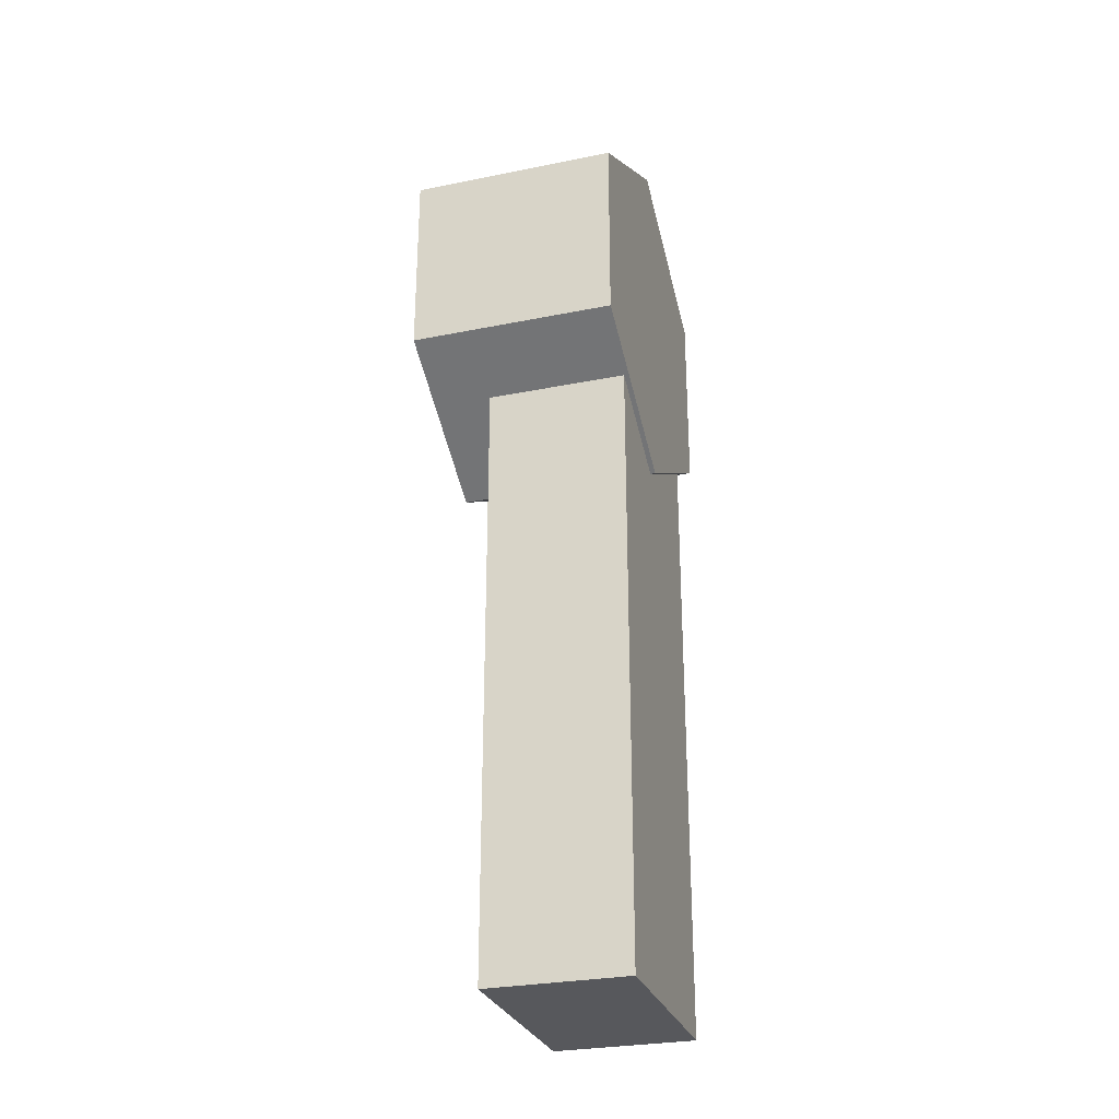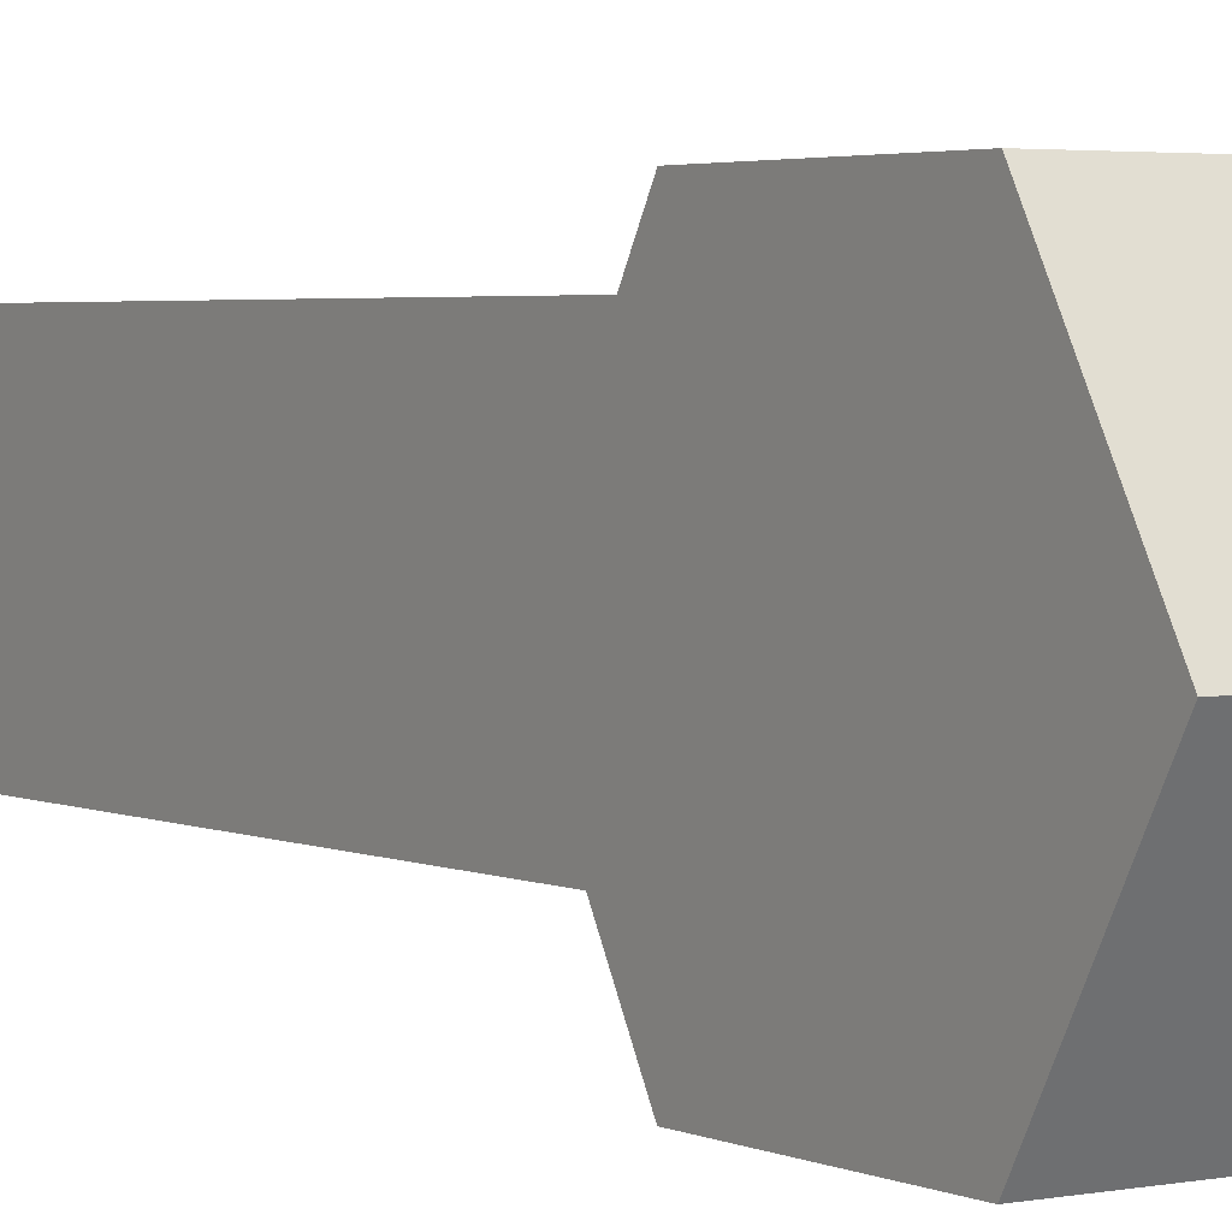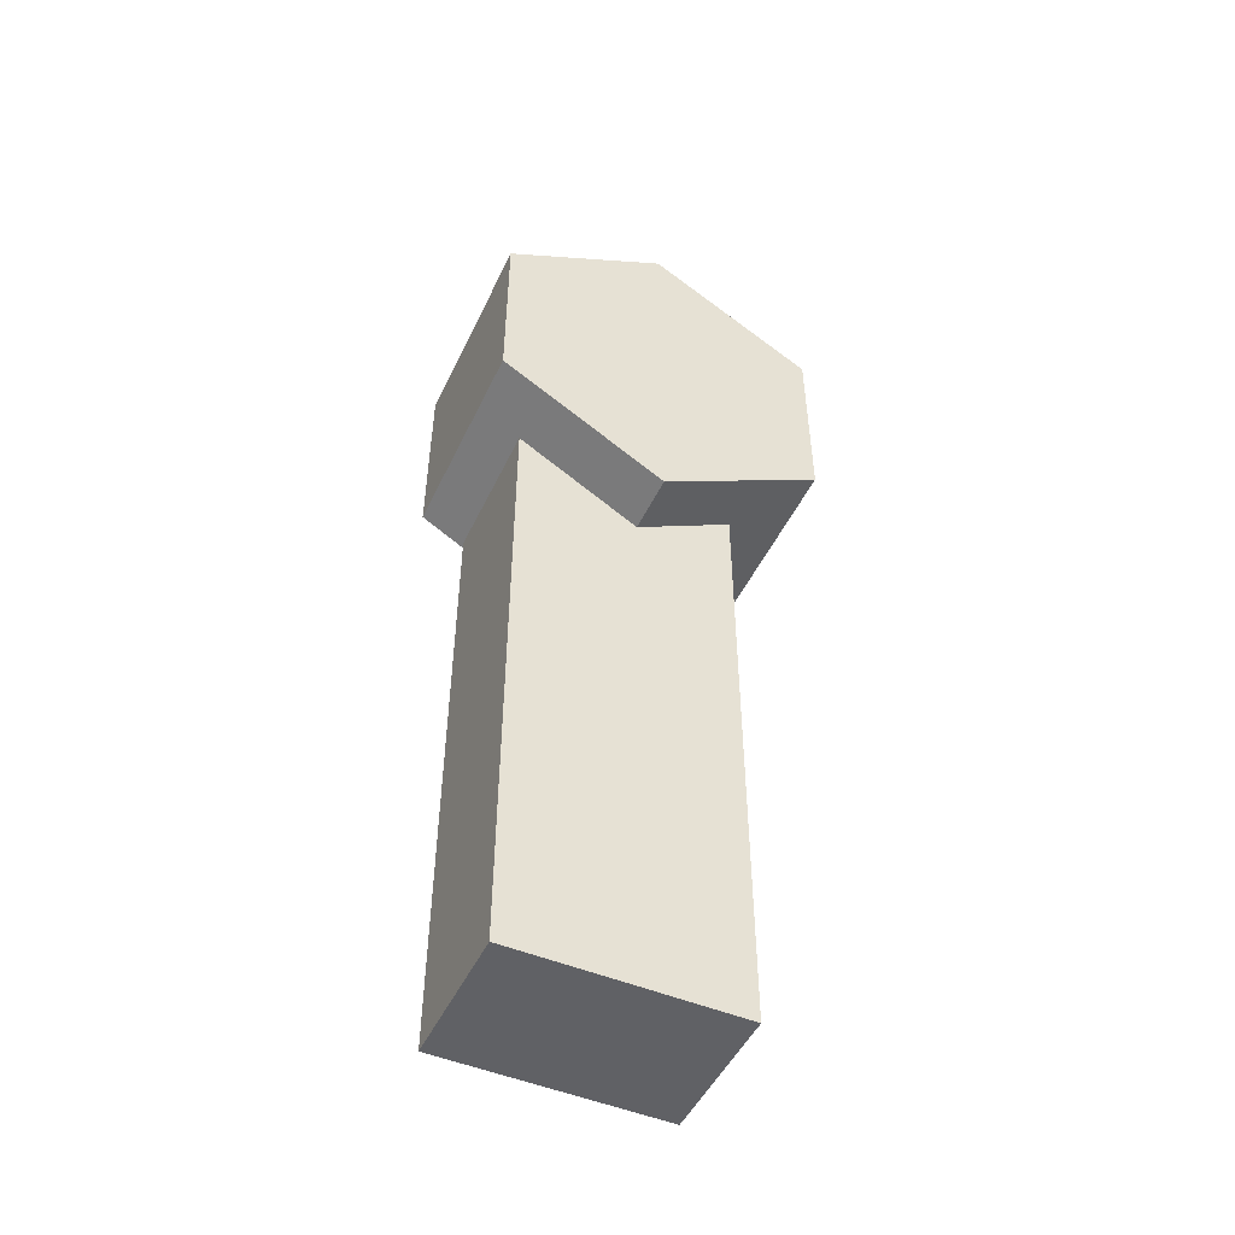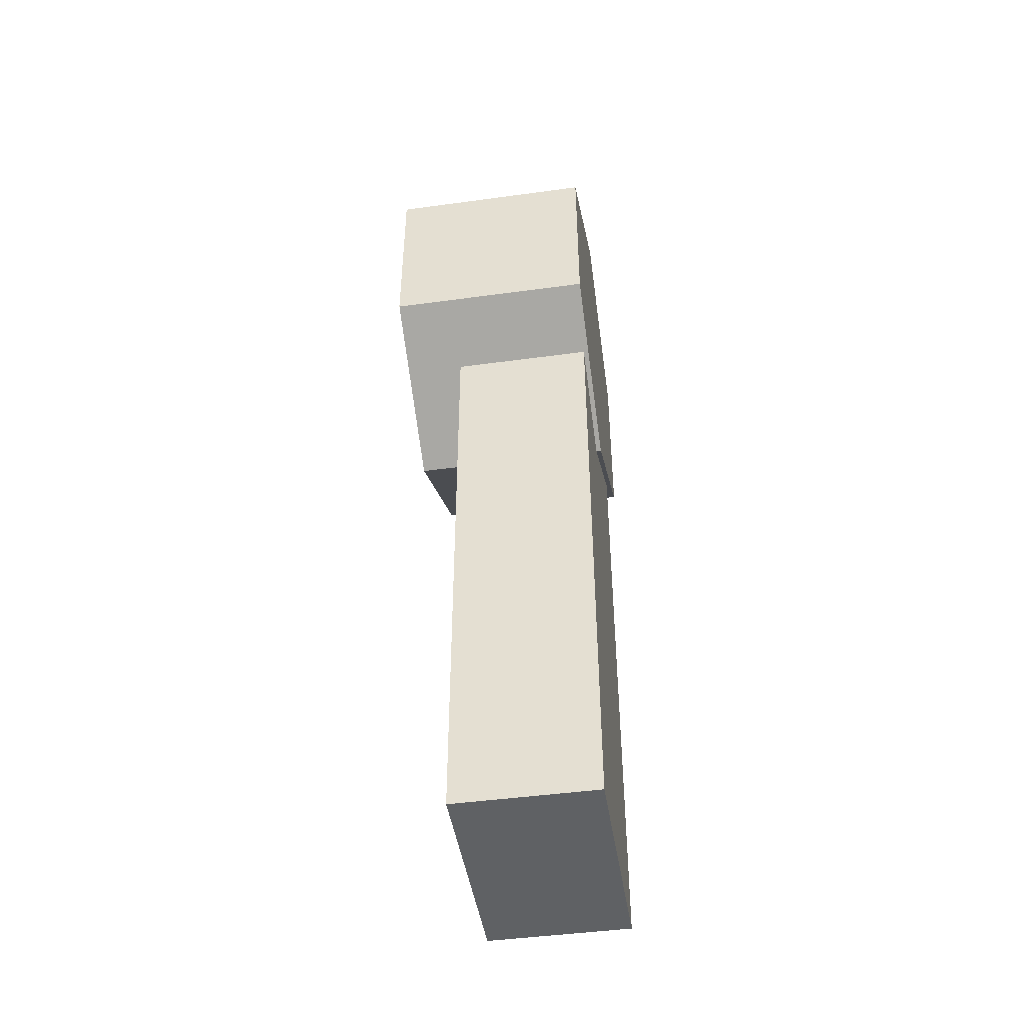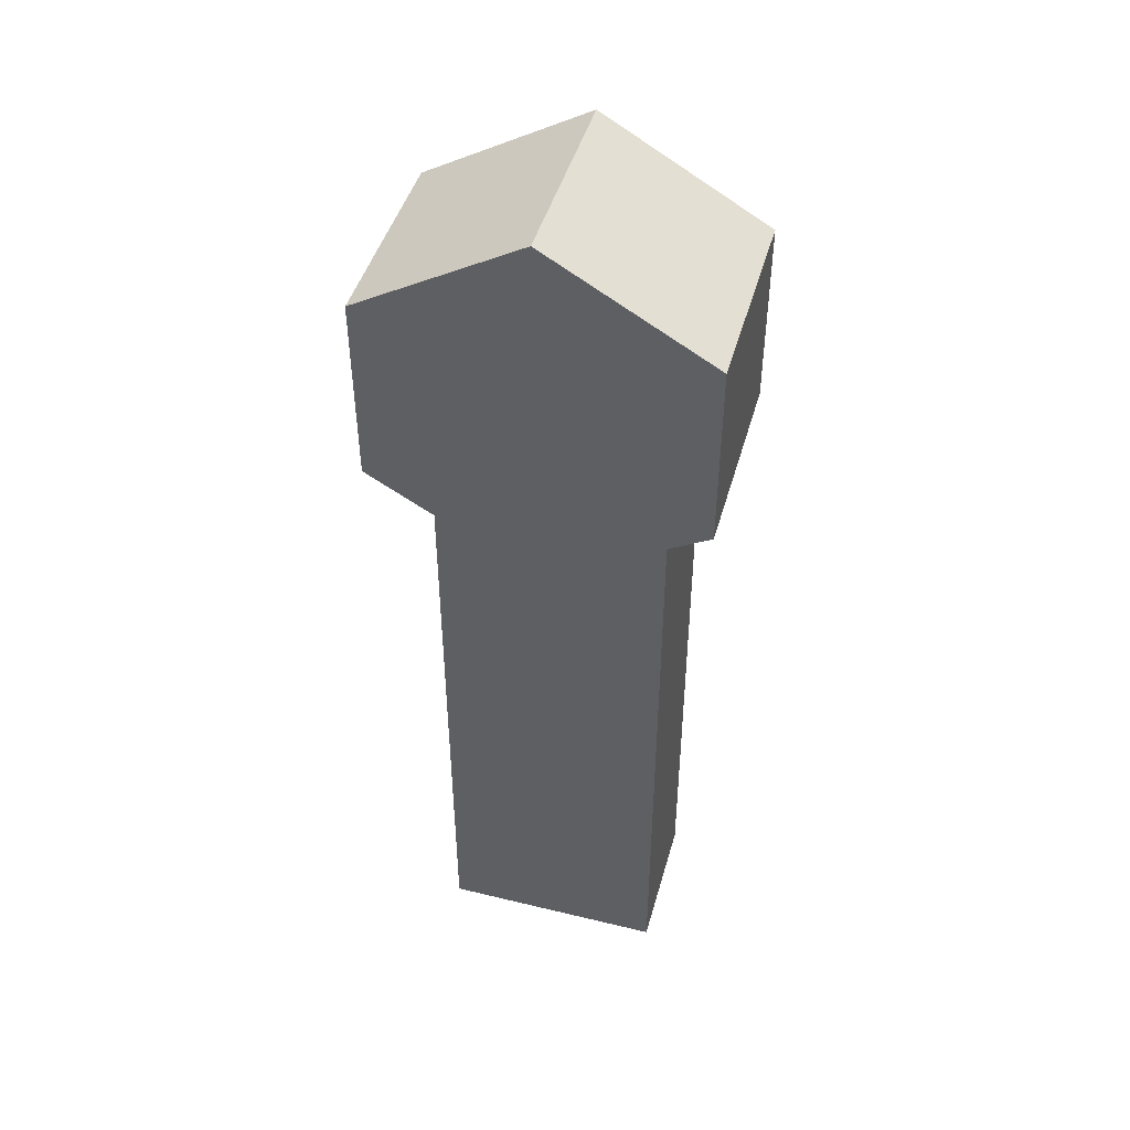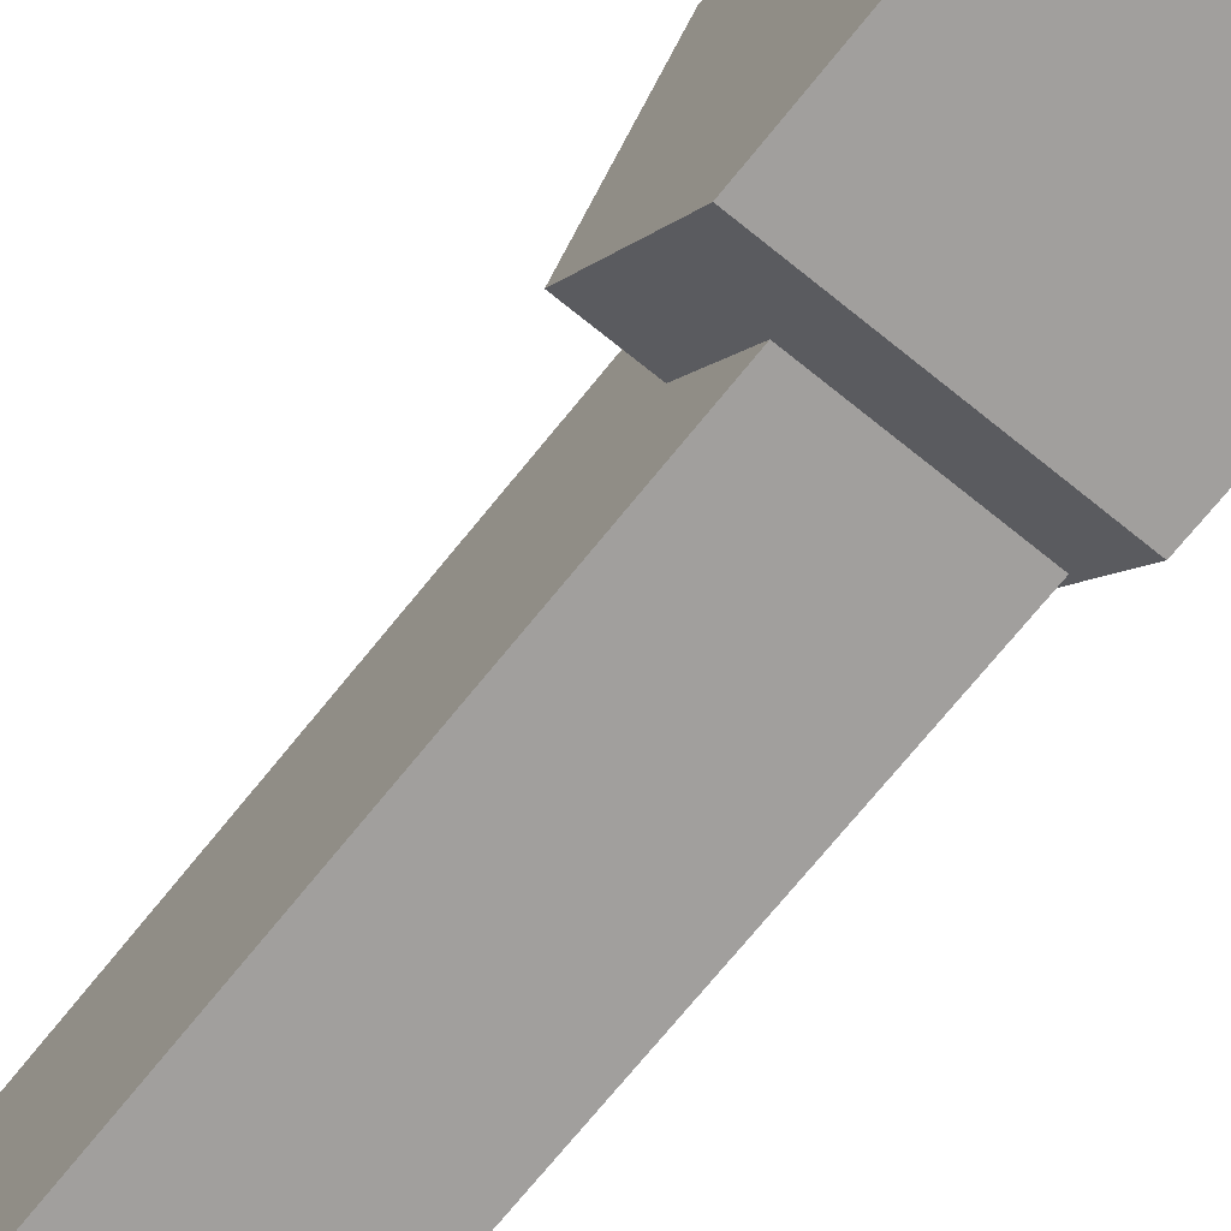
<metadata>
{"format":"obj","ext":"obj","renderer":"f3d","projection":"perspective","resolution":1024,"background":"white","views":[{"elev":-28.5,"azim":-163.1,"up":"+Y"},{"elev":3.1,"azim":146.4,"up":"+Z"},{"elev":-49.3,"azim":65.1,"up":"+Y"},{"elev":-46.0,"azim":-171.1,"up":"+Y"},{"elev":45.8,"azim":-74.5,"up":"+Y"},{"elev":-71.5,"azim":141.1,"up":"+Z"}]}
</metadata>
<code>
o Cube.008_Cube.015
v -0.00529 -0.06835 0.01039
v -0.00529 -0.003994 0.01039
v -0.00529 -0.06835 -0.01066
v -0.00529 -0.003994 -0.01066
v 0.008041 -0.06835 0.01039
v 0.008041 -0.003994 0.01039
v 0.008041 -0.06835 -0.01066
v 0.008041 -0.003994 -0.01066
v -0.005766 0.02008 -0.001233
v 0.01363 0.02008 -0.001233
v -0.005766 0.01102 -0.01692
v 0.01363 0.01102 -0.01692
v -0.005766 -0.007094 -0.01692
v 0.01363 -0.007094 -0.01692
v -0.005766 -0.01615 -0.001233
v 0.01363 -0.01615 -0.001233
v -0.005766 -0.007094 0.01446
v 0.01363 -0.007094 0.01446
v -0.005766 0.01102 0.01446
v 0.01363 0.01102 0.01446
f 1 2 4 3
f 3 4 8 7
f 7 8 6 5
f 5 6 2 1
f 3 7 5 1
f 8 4 2 6
f 9 10 12 11
f 11 12 14 13
f 13 14 16 15
f 15 16 18 17
f 12 10 20 18 16 14
f 17 18 20 19
f 19 20 10 9
f 9 11 13 15 17 19

</code>
